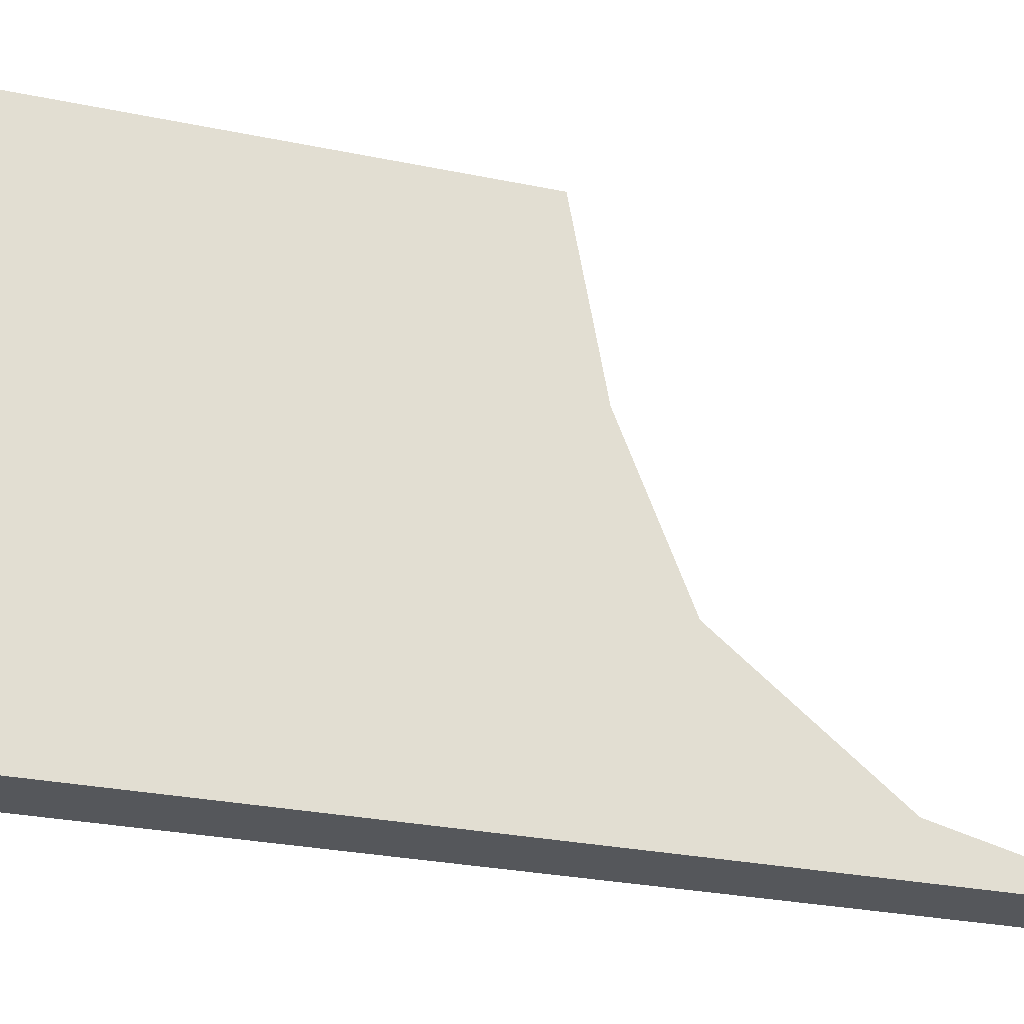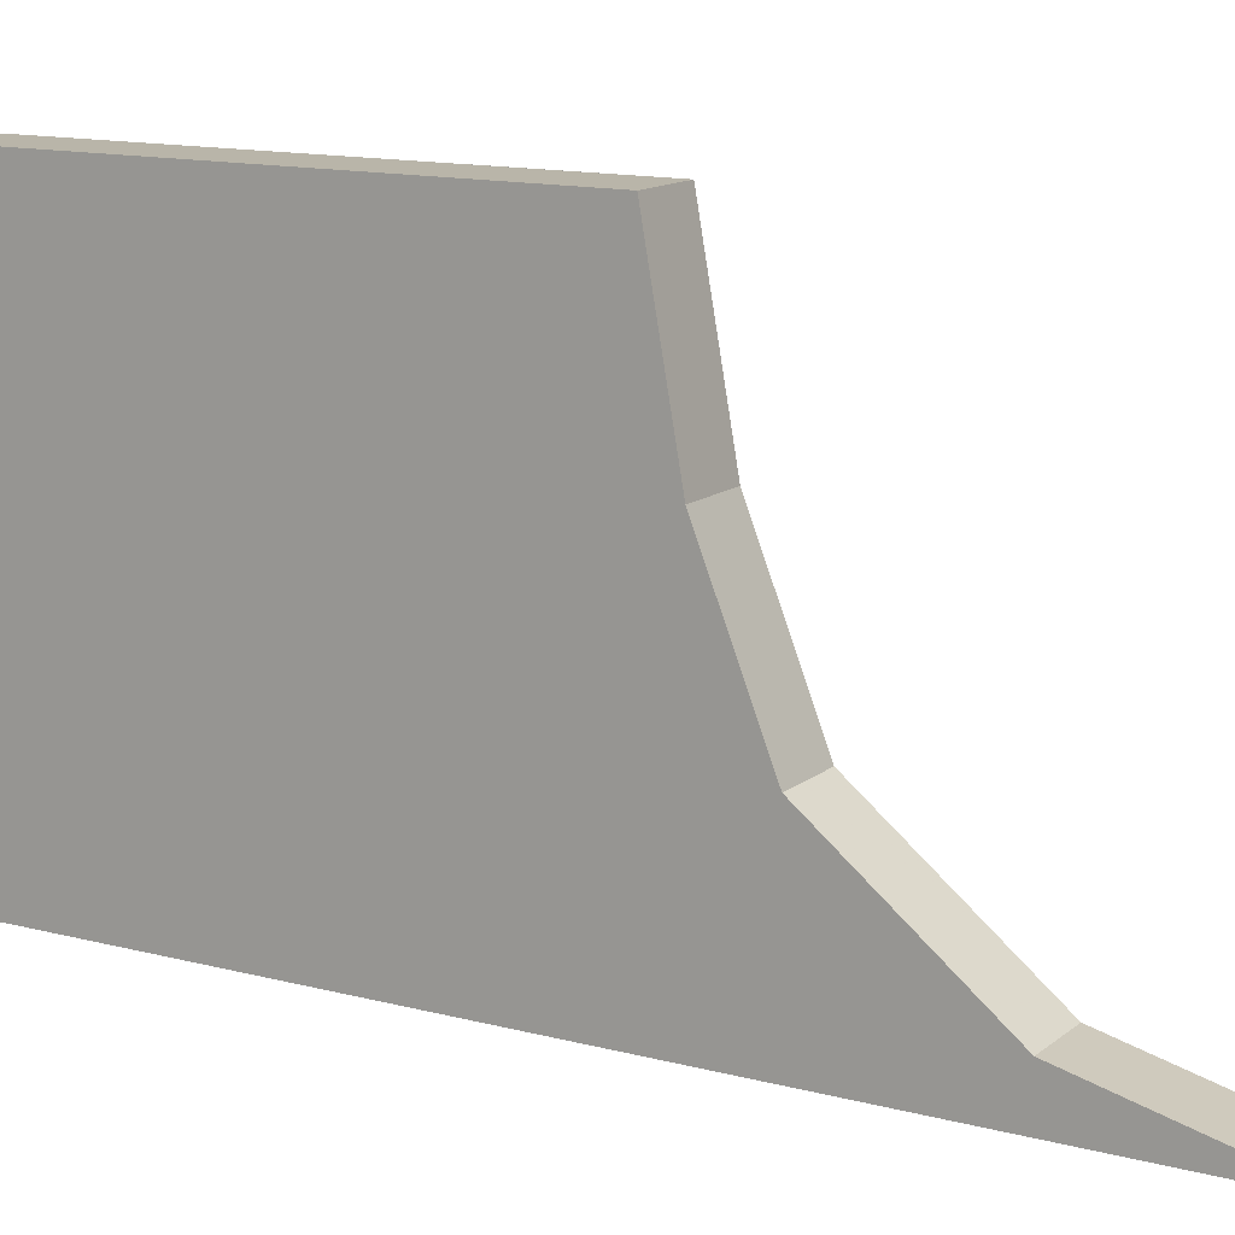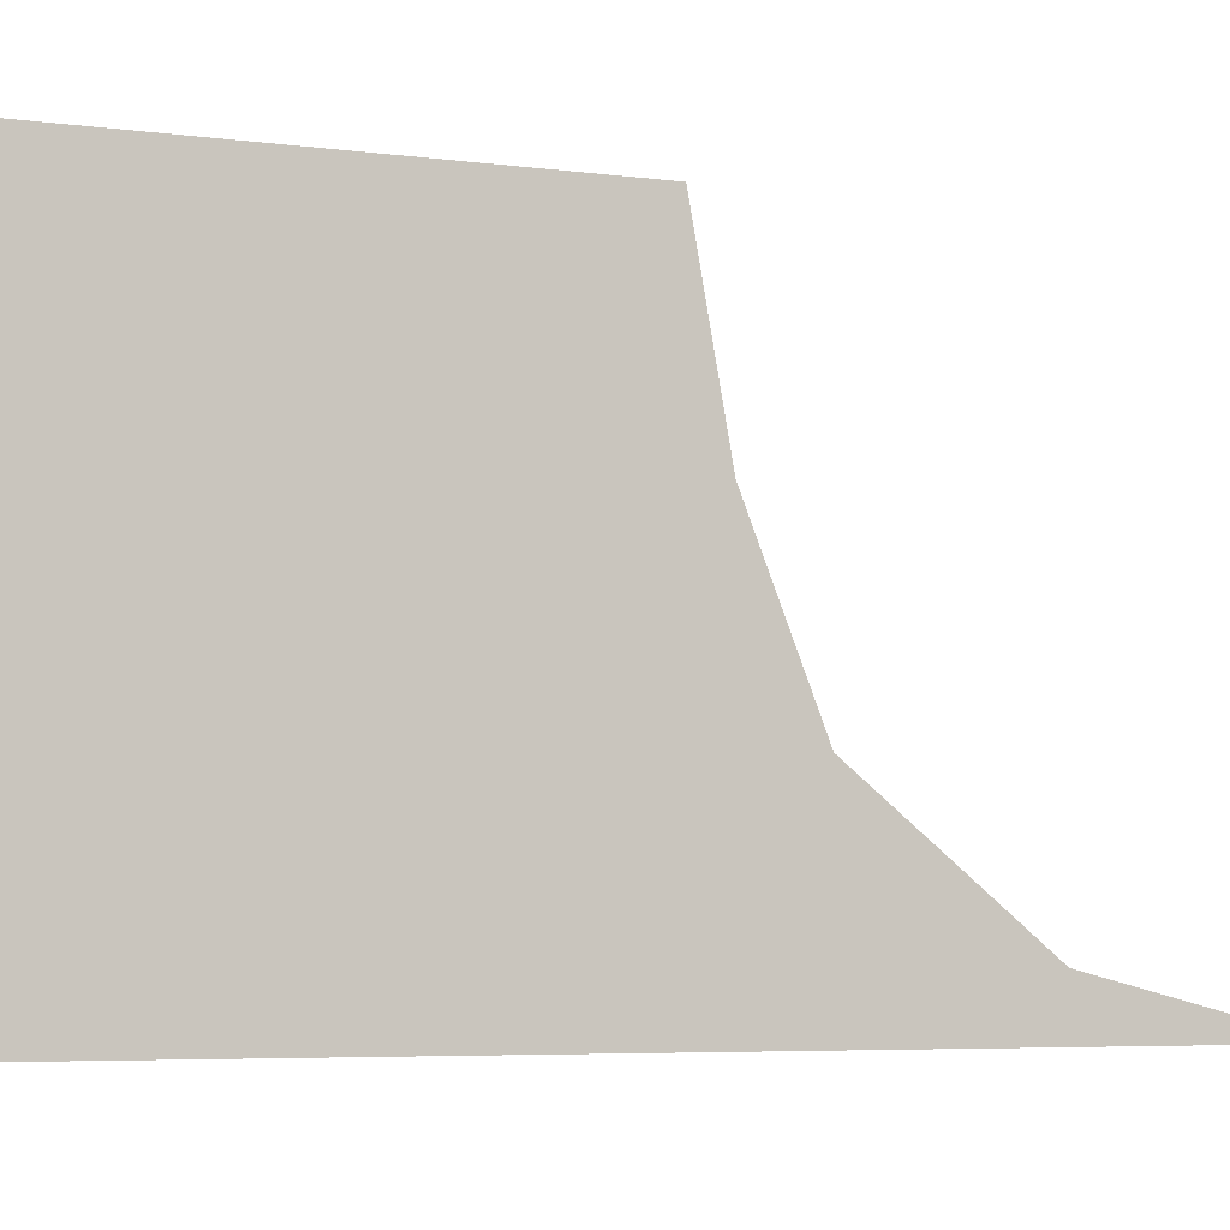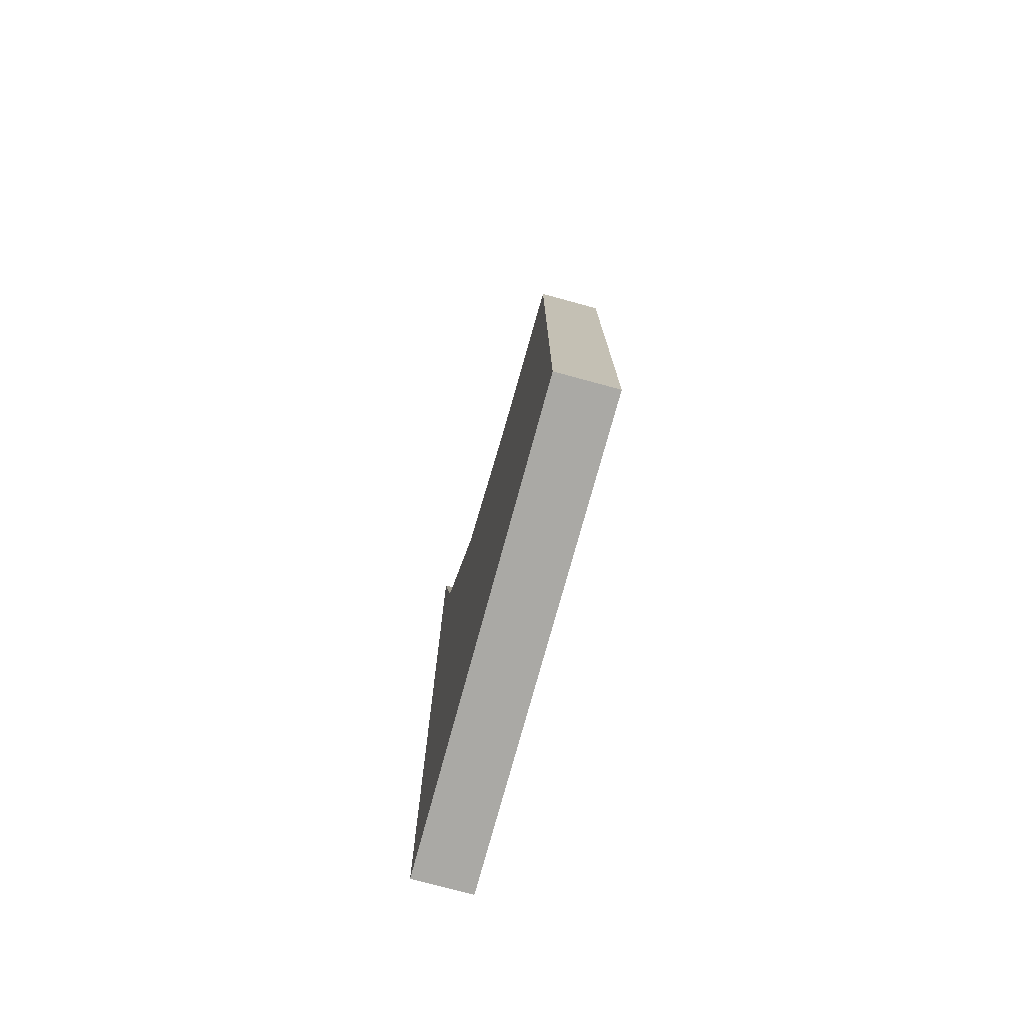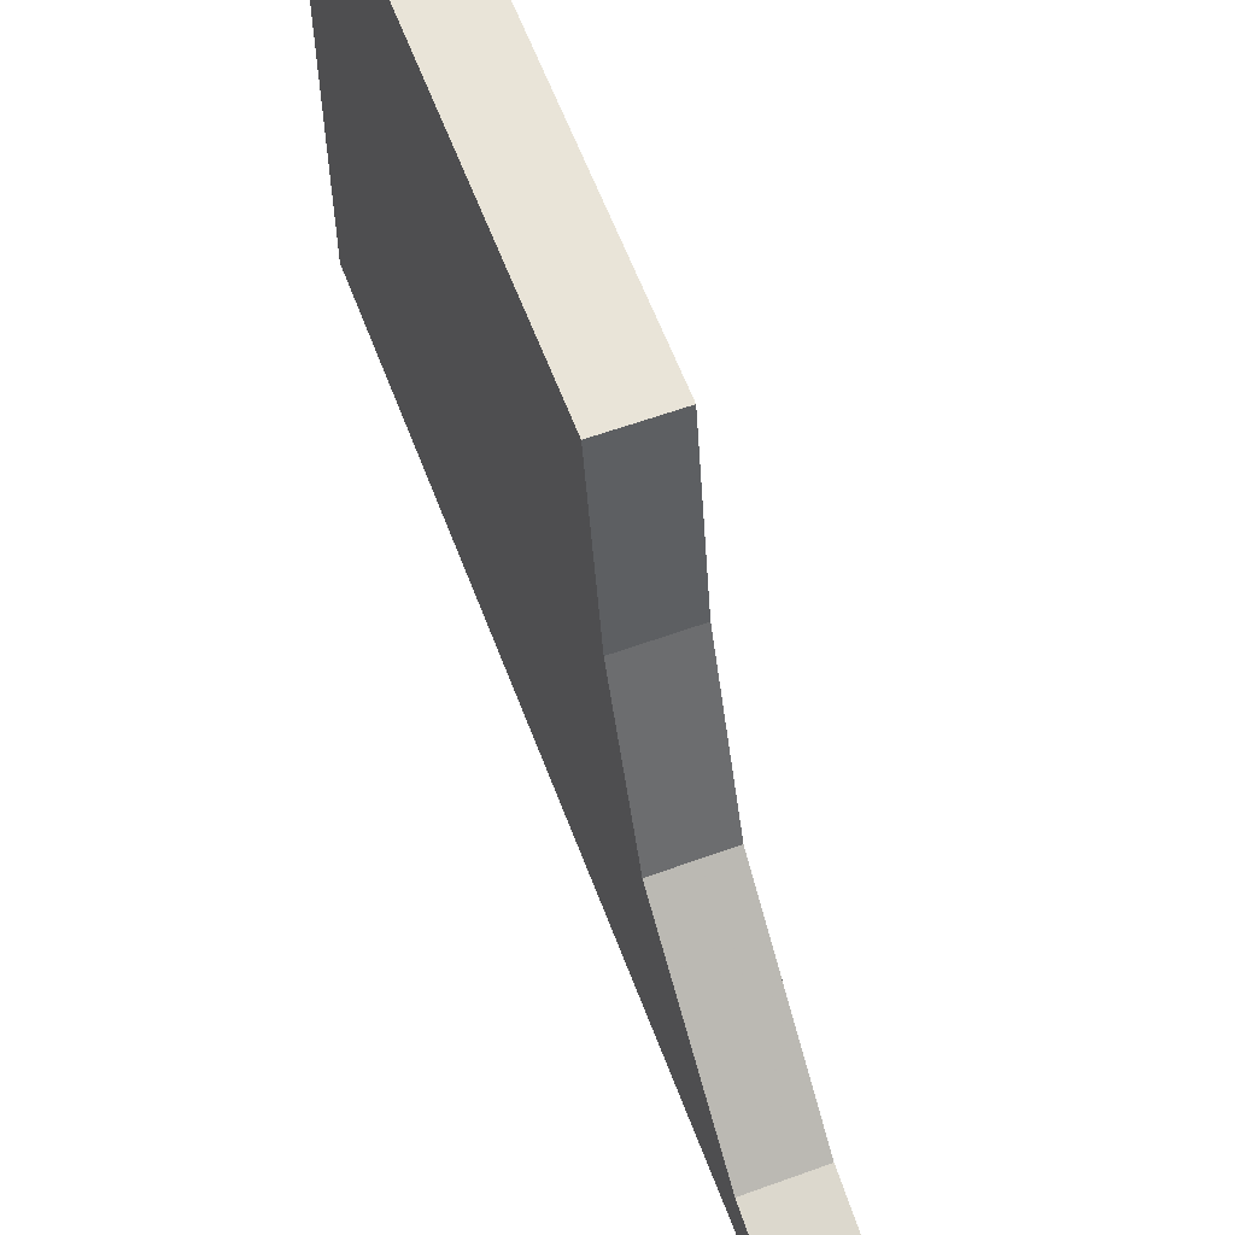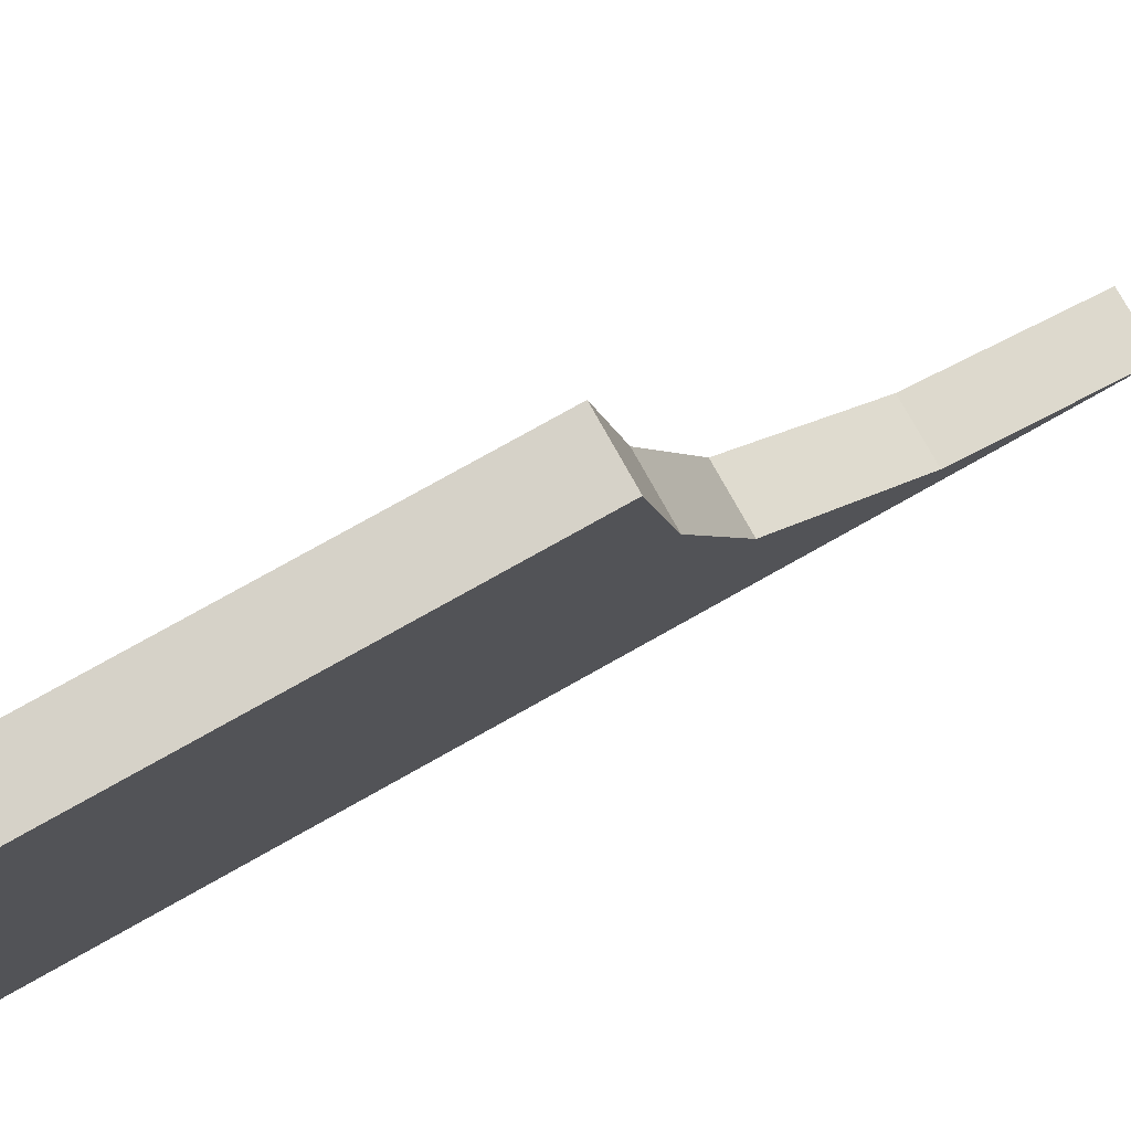
<metadata>
{"format":"obj","ext":"obj","renderer":"f3d","projection":"perspective","resolution":1024,"background":"white","views":[{"elev":-26.9,"azim":71.9,"up":"+Z"},{"elev":13.4,"azim":120.9,"up":"+Z"},{"elev":-5.2,"azim":66.4,"up":"+Z"},{"elev":-75.3,"azim":-15.2,"up":"+Y"},{"elev":60.0,"azim":159.6,"up":"+Z"},{"elev":78.4,"azim":60.8,"up":"+Z"}]}
</metadata>
<code>
v -0.375 -1.875 0.5
v -0.5 -1.875 0.5
v -0.5 -1.875 -0.5
v -0.375 -1.875 -0.5
v -0.375 -1.031 0.5
v -0.5 -1.031 0.5
v -0.5 -1.031 -0.5
v -0.375 -1.031 -0.5
v -0.375 -0.6875 -0.1562
v -0.375 -0.8125 0.1562
v -0.375 -0.9688 0.5
v -0.5 -0.9688 0.5
v -0.5 -0.875 0.5
v -0.5 -0.8125 0.1562
v -0.5 -0.6875 -0.1562
v -0.5 -0.375 -0.5
v -0.375 -0.375 -0.5
v -0.375 -0.375 -0.4062
v -0.5 -0.375 -0.4062
v -0.375 -0.875 0.5
v -0.375 0 -0.5
v -0.5 0 -0.5
v 0.5 -0.9062 0.5
v 0.5 -1.875 0.5
v 0.5 0 -0.5
v 0.5 -1.875 -0.5
v -0.375 0 0.5
v -0.5 0 0.5
f 1 2 3
f 1 3 4
f 1 4 5
f 1 5 6
f 1 6 2
f 2 6 7
f 2 7 3
f 3 7 8
f 3 8 4
f 4 8 5
f 5 8 9
f 5 9 10
f 5 10 11
f 5 11 12
f 5 12 6
f 6 12 13
f 6 13 14
f 6 14 7
f 7 14 15
f 7 15 16
f 7 16 17
f 7 17 8
f 8 17 18
f 8 18 9
f 10 20 11
f 11 20 13
f 11 13 12
f 12 13 13
f 21 17 16
f 21 16 22
f 21 18 17
f 20 20 11
f 19 22 16
f 19 16 15
f 9 18 19
f 9 19 15
f 9 15 10
f 10 15 14
f 10 14 13
f 10 13 20
f 21 22 19
f 21 19 18

</code>
